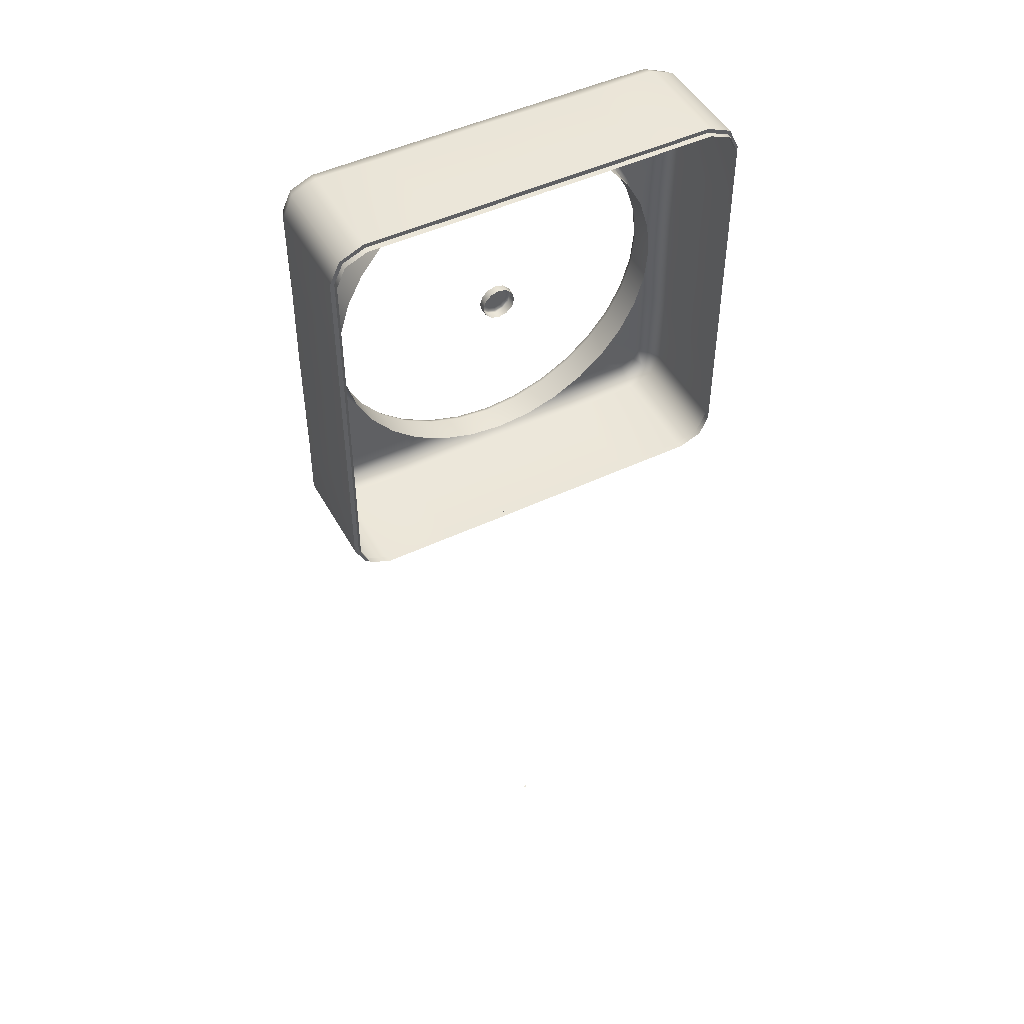
<metadata>
{"format":"obj","ext":"obj","renderer":"f3d","projection":"perspective","resolution":1024,"background":"white","views":[{"elev":48.1,"azim":152.1,"up":"+Z"}]}
</metadata>
<code>
o AlarmClock_8_AlarmClock_8_0_GeomSubset_0
v -0.0005 -0.0005 -0.3525
v 0.0005 -0.0005 -0.3525
v -0.0005 0.0005 -0.3525
v 0.0005 0.0005 -0.3525
v -0.0005 -0.0005 -0.3525
v 0.0005 -0.0005 -0.3525
v -0.0005 0.0005 -0.3525
v 0.0005 0.0005 -0.3525
v -0.0005 -0.0005 -0.3525
v 0.0005 -0.0005 -0.3525
v -0.0005 0.0005 -0.3525
v 0.0005 0.0005 -0.3525
v -0.0005 -0.0005 -0.3525
v 0.0005 -0.0005 -0.3525
v -0.0005 0.0005 -0.3525
v 0.0005 0.0005 -0.3525
v -0.0005 -0.0005 -0.3525
v 0.0005 -0.0005 -0.3525
v -0.0005 0.0005 -0.3525
v 0.0005 0.0005 -0.3525
v 0 0.04387 -0.01019
v -0.0294 -0.02844 -0.08092
v 0 -0.02844 -0.01019
v -0.01504 -0.02844 -0.0853
v -9.3e-05 -0.02844 -0.08679
v 0.01485 -0.02844 -0.08534
v 0.02923 -0.02844 -0.081
v 0.04248 -0.02844 -0.07393
v 0.0541 -0.02844 -0.06442
v 0.06364 -0.02844 -0.05282
v 0.07074 -0.02844 -0.03959
v 0.07511 -0.02844 -0.02523
v 0.0766 -0.02844 -0.01028
v 0.07515 -0.02844 0.004663
v 0.07081 -0.02844 0.01904
v 0.06374 -0.02844 0.03229
v 0.05423 -0.02844 0.04391
v 0.04263 -0.02844 0.05345
v 0.0294 -0.02844 0.06055
v 0.01503 -0.02844 0.06492
v 9.3e-05 -0.02844 0.06641
v -0.01485 -0.02844 0.06496
v -0.02923 -0.02844 0.06062
v -0.04248 -0.02844 0.05355
v -0.0541 -0.02844 0.04404
v -0.06364 -0.02844 0.03245
v -0.07074 -0.02844 0.01921
v -0.07511 -0.02844 0.004845
v -0.0766 -0.02844 -0.0101
v -0.07515 -0.02844 -0.02504
v -0.07081 -0.02844 -0.03942
v -0.06374 -0.02844 -0.05267
v -0.05423 -0.02844 -0.06429
v -0.04263 -0.02844 -0.07383
v -0.08775 -0.03599 -0.09793
v -0.08604 -0.04156 -0.09616
v -0.08191 -0.04387 -0.09187
v -0.07703 -0.03599 -0.1026
v -0.07655 -0.04156 -0.1002
v -0.0754 -0.04387 -0.09467
v -0.04618 -0.03512 -0.1026
v -0.04461 -0.04131 -0.1005
v -0.04021 -0.04387 -0.09486
v -0.02309 -0.03561 -0.1026
v -0.02207 -0.04145 -0.1004
v -0.01951 -0.04386 -0.09487
v 0 -0.03599 -0.1026
v -1.4e-05 -0.04156 -0.1002
v -4.5e-05 -0.04368 -0.09495
v 0.02309 -0.03559 -0.1026
v 0.02204 -0.04144 -0.1004
v 0.01942 -0.04387 -0.09488
v 0.04618 -0.03511 -0.1026
v 0.04459 -0.0413 -0.1005
v 0.04014 -0.04387 -0.09487
v 0.07703 -0.03599 -0.1026
v 0.07655 -0.04156 -0.1002
v 0.0754 -0.04387 -0.09467
v 0.08775 -0.03599 -0.09793
v 0.08604 -0.04156 -0.09616
v 0.08191 -0.04387 -0.09187
v -0.08775 -0.03599 0.07755
v -0.08604 -0.04156 0.07578
v -0.08191 -0.04387 0.07149
v -0.07703 -0.03599 0.08217
v -0.07655 -0.04156 0.07986
v -0.0754 -0.04387 0.07429
v -0.04618 -0.03511 0.08217
v -0.04459 -0.0413 0.08015
v -0.04013 -0.04387 0.07448
v -0.02309 -0.03559 0.08217
v -0.02204 -0.04144 0.07998
v -0.01942 -0.04387 0.0745
v 0 -0.03599 0.08217
v 1.4e-05 -0.04156 0.07986
v 4.5e-05 -0.04368 0.07457
v 0.02309 -0.03561 0.08217
v 0.02207 -0.04145 0.07998
v 0.0195 -0.04387 0.07448
v 0.04618 -0.03512 0.08217
v 0.04461 -0.04131 0.08015
v 0.0402 -0.04387 0.07447
v 0.07703 -0.03599 0.08217
v 0.07655 -0.04156 0.07986
v 0.0754 -0.04387 0.07429
v 0.08775 -0.03599 0.07755
v 0.08604 -0.04156 0.07578
v 0.08191 -0.04387 0.07149
v -0.08775 0.03599 0.07755
v -0.08604 0.04156 0.07578
v -0.08191 0.04387 0.07149
v -0.0754 0.04387 0.07429
v -0.07655 0.04156 0.07986
v -0.07703 0.03599 0.08217
v -0.04618 0.03556 0.08217
v -0.04509 0.04143 0.07999
v -0.04247 0.04387 0.07474
v -0.02309 0.04387 0.07429
v -0.02309 0.04156 0.07986
v -0.02309 0.03599 0.08217
v 0 0.03599 0.08217
v 0 0.04156 0.07986
v 0 0.04387 0.07429
v 0.02309 0.04387 0.07429
v 0.02309 0.04156 0.07986
v 0.02309 0.03599 0.08217
v 0.04618 0.03556 0.08217
v 0.04509 0.04143 0.07999
v 0.04247 0.04387 0.07474
v 0.0754 0.04387 0.07429
v 0.07655 0.04156 0.07986
v 0.07703 0.03599 0.08217
v 0.08775 0.03599 0.07755
v 0.08604 0.04156 0.07578
v 0.08191 0.04387 0.07149
v -0.08775 0.03599 -0.09793
v -0.08604 0.04156 -0.09616
v -0.08191 0.04387 -0.09187
v -0.0754 0.04387 -0.09467
v -0.07655 0.04156 -0.1002
v -0.07703 0.03599 -0.1026
v -0.04618 0.03556 -0.1026
v -0.04509 0.04143 -0.1004
v -0.04247 0.04387 -0.09512
v -0.02309 0.04387 -0.09467
v -0.02309 0.04156 -0.1002
v -0.02309 0.03599 -0.1026
v 0 0.03599 -0.1026
v 0 0.04156 -0.1002
v 0 0.04387 -0.09467
v 0.02309 0.04387 -0.09467
v 0.02309 0.04156 -0.1002
v 0.02309 0.03599 -0.1026
v 0.04618 0.03556 -0.1026
v 0.04509 0.04143 -0.1004
v 0.04247 0.04387 -0.09512
v 0.0754 0.04387 -0.09467
v 0.07655 0.04156 -0.1002
v 0.07703 0.03599 -0.1026
v 0.08775 0.03599 -0.09793
v 0.08604 0.04156 -0.09616
v 0.08191 0.04387 -0.09187
v -0.09236 -0.03599 -0.08829
v -0.09005 -0.04156 -0.08776
v -0.08448 -0.04387 -0.0865
v 0.09236 -0.03599 -0.08829
v 0.09005 -0.04156 -0.08776
v 0.08448 -0.04387 -0.0865
v -0.09236 -0.03511 -0.05637
v -0.09034 -0.0413 -0.05478
v -0.08467 -0.04387 -0.05032
v 0.09236 -0.03512 -0.05637
v 0.09034 -0.04131 -0.0548
v 0.08467 -0.04387 -0.0504
v -0.09236 -0.03559 -0.03328
v -0.09017 -0.04144 -0.03223
v -0.08469 -0.04387 -0.02961
v 0.09236 -0.03561 -0.03328
v 0.09017 -0.04145 -0.03226
v 0.08468 -0.04386 -0.0297
v -0.09236 -0.03599 -0.01019
v -0.09005 -0.04156 -0.01018
v -0.08476 -0.04368 -0.01014
v 0.09236 -0.03599 -0.01019
v 0.09005 -0.04156 -0.0102
v 0.08476 -0.04368 -0.01023
v -0.09236 -0.03561 0.0129
v -0.09017 -0.04145 0.01188
v -0.08467 -0.04387 0.009308
v 0.09236 -0.03559 0.0129
v 0.09017 -0.04144 0.01185
v 0.08468 -0.04387 0.009227
v -0.09236 -0.03512 0.03599
v -0.09034 -0.04131 0.03442
v -0.08466 -0.04387 0.03001
v 0.09236 -0.03511 0.03599
v 0.09034 -0.0413 0.0344
v 0.08468 -0.04387 0.02995
v -0.09236 -0.03599 0.06791
v -0.09005 -0.04156 0.06739
v -0.08448 -0.04387 0.06612
v 0.09236 -0.03599 0.06791
v 0.09005 -0.04156 0.06739
v 0.08448 -0.04387 0.06612
v -0.08448 0.04387 0.06612
v -0.09005 0.04156 0.06739
v -0.09236 0.03599 0.06791
v 0.08448 0.04387 0.06612
v 0.09005 0.04156 0.06739
v 0.09236 0.03599 0.06791
v -0.09236 0.03556 0.03599
v -0.09018 0.04143 0.0349
v -0.08493 0.04387 0.03228
v 0.09236 0.03556 0.03599
v 0.09018 0.04143 0.0349
v 0.08493 0.04387 0.03228
v -0.08448 0.04387 0.0129
v -0.09005 0.04156 0.0129
v -0.09236 0.03599 0.0129
v 0.08448 0.04387 0.0129
v 0.09005 0.04156 0.0129
v 0.09236 0.03599 0.0129
v -0.09236 0.03599 -0.01019
v -0.09005 0.04156 -0.01019
v -0.08448 0.04387 -0.01019
v 0.09236 0.03599 -0.01019
v 0.09005 0.04156 -0.01019
v 0.08448 0.04387 -0.01019
v -0.08448 0.04387 -0.03328
v -0.09005 0.04156 -0.03328
v -0.09236 0.03599 -0.03328
v 0.08448 0.04387 -0.03328
v 0.09005 0.04156 -0.03328
v 0.09236 0.03599 -0.03328
v -0.09236 0.03556 -0.05637
v -0.09018 0.04143 -0.05528
v -0.08493 0.04387 -0.05266
v 0.09236 0.03556 -0.05637
v 0.09018 0.04143 -0.05528
v 0.08493 0.04387 -0.05266
v -0.08448 0.04387 -0.0865
v -0.09005 0.04156 -0.08776
v -0.09236 0.03599 -0.08829
v 0.08448 0.04387 -0.0865
v 0.09005 0.04156 -0.08776
v 0.09236 0.03599 -0.08829
v -0.04263 -0.04066 -0.07383
v -0.04316 -0.04292 -0.07462
v -0.04443 -0.04387 -0.07651
v -0.0294 -0.04066 -0.08092
v -0.02976 -0.04292 -0.0818
v -0.03064 -0.04387 -0.0839
v -0.01504 -0.04065 -0.0853
v -0.01522 -0.04292 -0.08623
v -0.01567 -0.04385 -0.08847
v -9.3e-05 -0.04062 -0.08679
v -9.4e-05 -0.04289 -0.08775
v -9.7e-05 -0.04379 -0.09005
v 0.01485 -0.04065 -0.08534
v 0.01504 -0.04292 -0.08627
v 0.01548 -0.04386 -0.08851
v 0.02923 -0.04066 -0.081
v 0.02959 -0.04292 -0.08187
v 0.03046 -0.04387 -0.08398
v 0.04248 -0.04066 -0.07393
v 0.043 -0.04292 -0.07472
v 0.04427 -0.04387 -0.07662
v 0.0541 -0.04066 -0.06442
v 0.05477 -0.04292 -0.06509
v 0.05638 -0.04387 -0.06671
v 0.06364 -0.04066 -0.05282
v 0.06442 -0.04292 -0.05335
v 0.06632 -0.04387 -0.05462
v 0.07074 -0.04066 -0.03959
v 0.07161 -0.04292 -0.03995
v 0.07371 -0.04387 -0.04083
v 0.07511 -0.04065 -0.02523
v 0.07604 -0.04292 -0.02541
v 0.07828 -0.04385 -0.02586
v 0.0766 -0.04062 -0.01028
v 0.07756 -0.04289 -0.01028
v 0.07986 -0.04379 -0.01029
v 0.07515 -0.04065 0.004663
v 0.07608 -0.04292 0.004846
v 0.07832 -0.04386 0.005289
v 0.07081 -0.04066 0.01904
v 0.07168 -0.04292 0.0194
v 0.07379 -0.04387 0.02027
v 0.06374 -0.04066 0.03229
v 0.06453 -0.04292 0.03281
v 0.06643 -0.04387 0.03408
v 0.05423 -0.04066 0.04391
v 0.0549 -0.04292 0.04458
v 0.05652 -0.04387 0.04619
v 0.04263 -0.04066 0.05345
v 0.04316 -0.04292 0.05423
v 0.04443 -0.04387 0.05613
v 0.0294 -0.04066 0.06055
v 0.02976 -0.04292 0.06142
v 0.03064 -0.04387 0.06352
v 0.01503 -0.04065 0.06492
v 0.01522 -0.04292 0.06585
v 0.01567 -0.04386 0.06809
v 9.3e-05 -0.04062 0.06641
v 9.4e-05 -0.04289 0.06737
v 9.7e-05 -0.04379 0.06967
v -0.01485 -0.04065 0.06496
v -0.01504 -0.04292 0.06589
v -0.01548 -0.04386 0.06813
v -0.02923 -0.04066 0.06062
v -0.02959 -0.04292 0.06149
v -0.03046 -0.04387 0.0636
v -0.04248 -0.04066 0.05355
v -0.043 -0.04292 0.05434
v -0.04427 -0.04387 0.05624
v -0.0541 -0.04066 0.04404
v -0.05477 -0.04292 0.04471
v -0.05638 -0.04387 0.04632
v -0.06364 -0.04066 0.03245
v -0.06442 -0.04292 0.03297
v -0.06632 -0.04387 0.03424
v -0.07074 -0.04066 0.01921
v -0.07161 -0.04292 0.01957
v -0.07371 -0.04387 0.02045
v -0.07511 -0.04065 0.004845
v -0.07604 -0.04292 0.005031
v -0.07828 -0.04386 0.005479
v -0.0766 -0.04062 -0.0101
v -0.07756 -0.04289 -0.0101
v -0.07986 -0.04379 -0.01009
v -0.07515 -0.04065 -0.02504
v -0.07608 -0.04292 -0.02523
v -0.07832 -0.04386 -0.02567
v -0.07081 -0.04066 -0.03942
v -0.07168 -0.04292 -0.03978
v -0.07379 -0.04387 -0.04065
v -0.06374 -0.04066 -0.05267
v -0.06453 -0.04292 -0.05319
v -0.06643 -0.04387 -0.05446
v -0.05423 -0.04066 -0.06429
v -0.0549 -0.04292 -0.06496
v -0.05652 -0.04387 -0.06657
v 0.08775 0.0092 0.07755
v 0.07703 0.0092 0.08217
v 0.04618 0.009254 0.08217
v 0.02309 0.009341 0.08217
v 0 0.0092 0.08217
v -0.02309 0.009347 0.08217
v -0.04618 0.009261 0.08217
v -0.07703 0.0092 0.08217
v -0.08775 0.0092 0.07755
v -0.09236 0.0092 0.06791
v -0.09236 0.009254 0.03599
v -0.09236 0.009341 0.0129
v -0.09236 0.0092 -0.01019
v -0.09236 0.009347 -0.03328
v -0.09236 0.009261 -0.05637
v -0.09236 0.0092 -0.08829
v -0.08775 0.0092 -0.09793
v -0.07703 0.0092 -0.1026
v -0.04618 0.009254 -0.1026
v -0.02309 0.009341 -0.1026
v 0 0.0092 -0.1026
v 0.02309 0.009347 -0.1026
v 0.04618 0.009261 -0.1026
v 0.07703 0.0092 -0.1026
v 0.08775 0.0092 -0.09793
v 0.09236 0.0092 -0.08829
v 0.09236 0.009254 -0.05637
v 0.09236 0.009341 -0.03328
v 0.09236 0.0092 -0.01019
v 0.09236 0.009347 0.0129
v 0.09236 0.009261 0.03599
v 0.09236 0.0092 0.06791
v 0.08775 0.01175 0.07755
v 0.07703 0.01175 0.08217
v 0.04618 0.01178 0.08217
v 0.02309 0.01188 0.08217
v 0 0.01175 0.08217
v -0.02309 0.01189 0.08217
v -0.04618 0.01179 0.08217
v -0.07703 0.01175 0.08217
v -0.08775 0.01175 0.07755
v -0.09236 0.01175 0.06791
v -0.09236 0.01178 0.03599
v -0.09236 0.01188 0.0129
v -0.09236 0.01175 -0.01019
v -0.09236 0.01189 -0.03328
v -0.09236 0.01179 -0.05637
v -0.09236 0.01175 -0.08829
v -0.08775 0.01175 -0.09793
v -0.07703 0.01175 -0.1026
v -0.04618 0.01178 -0.1026
v -0.02309 0.01188 -0.1026
v 0 0.01175 -0.1026
v 0.02309 0.01189 -0.1026
v 0.04618 0.01179 -0.1026
v 0.07703 0.01175 -0.1026
v 0.08775 0.01175 -0.09793
v 0.09236 0.01175 -0.08829
v 0.09236 0.01178 -0.05637
v 0.09236 0.01188 -0.03328
v 0.09236 0.01175 -0.01019
v 0.09236 0.01189 0.0129
v 0.09236 0.01179 0.03599
v 0.09236 0.01175 0.06791
v 0.08649 0.0092 0.07625
v 0.07665 0.0092 0.08032
v 0.08649 0.01175 0.07625
v 0.07665 0.01175 0.08032
v 0.04618 0.009254 0.08024
v 0.04618 0.01178 0.08024
v 0.02309 0.009341 0.08024
v 0.02309 0.01188 0.08024
v 0 0.0092 0.08024
v 0 0.01175 0.08024
v -0.02309 0.009347 0.08024
v -0.02309 0.01189 0.08024
v -0.04618 0.009261 0.08024
v -0.04618 0.01179 0.08024
v -0.07665 0.0092 0.08032
v -0.07665 0.01175 0.08032
v -0.08649 0.0092 0.07625
v -0.08649 0.01175 0.07625
v -0.09052 0.0092 0.06749
v -0.09052 0.01175 0.06749
v -0.09043 0.009254 0.03599
v -0.09043 0.01178 0.03599
v -0.09043 0.009341 0.0129
v -0.09043 0.01188 0.0129
v -0.09043 0.0092 -0.01019
v -0.09043 0.01175 -0.01019
v -0.09043 0.009347 -0.03328
v -0.09043 0.01189 -0.03328
v -0.09043 0.009261 -0.05637
v -0.09043 0.01179 -0.05637
v -0.09052 0.0092 -0.08787
v -0.09052 0.01175 -0.08787
v -0.08649 0.0092 -0.09663
v -0.08649 0.01175 -0.09663
v -0.07665 0.01175 -0.1007
v -0.07665 0.0092 -0.1007
v -0.04618 0.01178 -0.1006
v -0.04618 0.009254 -0.1006
v -0.02309 0.01188 -0.1006
v -0.02309 0.009341 -0.1006
v 0 0.01175 -0.1006
v 0 0.0092 -0.1006
v 0.02309 0.01189 -0.1006
v 0.02309 0.009347 -0.1006
v 0.04618 0.01179 -0.1006
v 0.04618 0.009261 -0.1006
v 0.07665 0.01175 -0.1007
v 0.07665 0.0092 -0.1007
v 0.08649 0.01175 -0.09663
v 0.08649 0.0092 -0.09663
v 0.09052 0.0092 -0.08787
v 0.09052 0.01175 -0.08787
v 0.09043 0.009254 -0.05637
v 0.09043 0.01178 -0.05637
v 0.09043 0.009341 -0.03328
v 0.09043 0.01188 -0.03328
v 0.09043 0.0092 -0.01019
v 0.09043 0.01175 -0.01019
v 0.09043 0.009347 0.0129
v 0.09043 0.01189 0.0129
v 0.09043 0.009261 0.03599
v 0.09043 0.01179 0.03599
v 0.09052 0.0092 0.06749
v 0.09052 0.01175 0.06749
v -0.0005 -0.0005 -0.3525
v 0.0005 -0.0005 -0.3525
v -0.0005 0.0005 -0.3525
v 0.0005 0.0005 -0.3525
v -0.0005 -0.0005 -0.3525
v 0.0005 -0.0005 -0.3525
v -0.0005 0.0005 -0.3525
v 0.0005 0.0005 -0.3525
v -0.0005 -0.0005 -0.3525
v 0.0005 -0.0005 -0.3525
v -0.0005 0.0005 -0.3525
v 0.0005 0.0005 -0.3525
v -0.0005 -0.0005 -0.3525
v 0.0005 -0.0005 -0.3525
v -0.0005 0.0005 -0.3525
v 0.0005 0.0005 -0.3525
v -0.0005 -0.0005 -0.3525
v 0.0005 -0.0005 -0.3525
v -0.0005 0.0005 -0.3525
v 0.0005 0.0005 -0.3525
v 0.006588 -0.02824 -0.006119
v 0.003804 -0.02824 -0.003334
v 0 -0.02824 -0.002315
v -0.003804 -0.02824 -0.003334
v -0.006588 -0.02824 -0.006119
v -0.007608 -0.02824 -0.009923
v -0.006588 -0.02824 -0.01373
v -0.003804 -0.02824 -0.01651
v 0 -0.02824 -0.01753
v 0.003804 -0.02824 -0.01651
v 0.006588 -0.02824 -0.01373
v 0.007608 -0.02824 -0.009923
v 0 -0.03255 -0.009923
v 0.006588 -0.0317 -0.006119
v 0.00601 -0.0323 -0.006453
v 0.004612 -0.03255 -0.00726
v 0.002663 -0.03255 -0.005311
v 0.00347 -0.0323 -0.003913
v 0.003804 -0.0317 -0.003334
v 0 -0.0317 -0.002315
v 0 -0.0323 -0.002984
v 0 -0.03255 -0.004597
v -0.002663 -0.03255 -0.005311
v -0.00347 -0.0323 -0.003913
v -0.003804 -0.0317 -0.003334
v -0.006588 -0.0317 -0.006119
v -0.00601 -0.0323 -0.006453
v -0.004612 -0.03255 -0.00726
v -0.005326 -0.03255 -0.009923
v -0.006939 -0.0323 -0.009923
v -0.007608 -0.0317 -0.009923
v -0.006588 -0.0317 -0.01373
v -0.00601 -0.0323 -0.01339
v -0.004612 -0.03255 -0.01259
v -0.002663 -0.03255 -0.01453
v -0.00347 -0.0323 -0.01593
v -0.003804 -0.0317 -0.01651
v 0 -0.0317 -0.01753
v 0 -0.0323 -0.01686
v 0 -0.03255 -0.01525
v 0.002663 -0.03255 -0.01453
v 0.00347 -0.0323 -0.01593
v 0.003804 -0.0317 -0.01651
v 0.006588 -0.0317 -0.01373
v 0.00601 -0.0323 -0.01339
v 0.004612 -0.03255 -0.01259
v 0.005326 -0.03255 -0.009923
v 0.006939 -0.0323 -0.009923
v 0.007608 -0.0317 -0.009923
f 1 2 4 3
f 82 85 350 351
f 85 88 349 350
f 88 91 348 349
f 91 94 347 348
f 94 97 346 347
f 97 100 345 346
f 100 103 344 345
f 103 106 343 344
f 359 360 58 55
f 360 361 61 58
f 361 362 64 61
f 362 363 67 64
f 363 364 70 67
f 364 365 73 70
f 365 366 76 73
f 366 367 79 76
f 79 367 368 166
f 166 368 369 172
f 172 369 370 178
f 178 370 371 184
f 184 371 372 190
f 190 372 373 196
f 196 373 374 202
f 202 374 343 106
f 359 55 163 358
f 358 163 169 357
f 357 169 175 356
f 356 175 181 355
f 355 181 187 354
f 354 187 193 353
f 353 193 199 352
f 352 199 82 351
f 55 56 164 163
f 56 57 165 164
f 57 56 59 60
f 56 55 58 59
f 60 59 62 63
f 59 58 61 62
f 63 62 65 66
f 62 61 64 65
f 66 65 68 69
f 65 64 67 68
f 69 68 71 72
f 68 67 70 71
f 72 71 74 75
f 71 70 73 74
f 75 74 77 78
f 74 73 76 77
f 78 77 80 81
f 77 76 79 80
f 82 83 86 85
f 83 84 87 86
f 85 86 89 88
f 86 87 90 89
f 88 89 92 91
f 89 90 93 92
f 91 92 95 94
f 92 93 96 95
f 94 95 98 97
f 95 96 99 98
f 97 98 101 100
f 98 99 102 101
f 100 101 104 103
f 101 102 105 104
f 103 104 107 106
f 104 105 108 107
f 106 107 203 202
f 107 108 204 203
f 163 164 170 169
f 164 165 171 170
f 81 80 167 168
f 80 79 166 167
f 169 170 176 175
f 170 171 177 176
f 168 167 173 174
f 167 166 172 173
f 175 176 182 181
f 176 177 183 182
f 174 173 179 180
f 173 172 178 179
f 181 182 188 187
f 182 183 189 188
f 180 179 185 186
f 179 178 184 185
f 187 188 194 193
f 188 189 195 194
f 186 185 191 192
f 185 184 190 191
f 193 194 200 199
f 194 195 201 200
f 192 191 197 198
f 191 190 196 197
f 84 83 200 201
f 83 82 199 200
f 198 197 203 204
f 197 196 202 203
f 250 253 24 22
f 253 256 25 24
f 256 259 26 25
f 259 262 27 26
f 262 265 28 27
f 265 268 29 28
f 268 271 30 29
f 271 274 31 30
f 274 277 32 31
f 277 280 33 32
f 280 283 34 33
f 283 286 35 34
f 286 289 36 35
f 289 292 37 36
f 292 295 38 37
f 295 298 39 38
f 298 301 40 39
f 301 304 41 40
f 304 307 42 41
f 307 310 43 42
f 310 313 44 43
f 313 316 45 44
f 316 319 46 45
f 319 322 47 46
f 322 325 48 47
f 325 328 49 48
f 328 331 50 49
f 331 334 51 50
f 334 337 52 51
f 337 340 53 52
f 340 247 54 53
f 247 250 22 54
f 60 63 252 249
f 63 66 255 252
f 66 69 258 255
f 69 72 261 258
f 72 75 264 261
f 75 78 267 264
f 78 81 270 267
f 81 168 273 270
f 168 174 276 273
f 174 180 279 276
f 180 186 282 279
f 186 192 285 282
f 192 198 288 285
f 198 204 291 288
f 204 108 294 291
f 108 105 297 294
f 105 102 300 297
f 102 99 303 300
f 99 96 306 303
f 96 93 309 306
f 93 90 312 309
f 90 87 315 312
f 87 84 318 315
f 84 201 321 318
f 201 195 324 321
f 195 189 327 324
f 189 183 330 327
f 183 177 333 330
f 177 171 336 333
f 171 165 339 336
f 165 57 342 339
f 57 60 249 342
f 247 248 251 250
f 248 249 252 251
f 250 251 254 253
f 251 252 255 254
f 253 254 257 256
f 254 255 258 257
f 256 257 260 259
f 257 258 261 260
f 259 260 263 262
f 260 261 264 263
f 262 263 266 265
f 263 264 267 266
f 265 266 269 268
f 266 267 270 269
f 268 269 272 271
f 269 270 273 272
f 271 272 275 274
f 272 273 276 275
f 274 275 278 277
f 275 276 279 278
f 277 278 281 280
f 278 279 282 281
f 280 281 284 283
f 281 282 285 284
f 283 284 287 286
f 284 285 288 287
f 286 287 290 289
f 287 288 291 290
f 289 290 293 292
f 290 291 294 293
f 292 293 296 295
f 293 294 297 296
f 295 296 299 298
f 296 297 300 299
f 298 299 302 301
f 299 300 303 302
f 301 302 305 304
f 302 303 306 305
f 304 305 308 307
f 305 306 309 308
f 307 308 311 310
f 308 309 312 311
f 310 311 314 313
f 311 312 315 314
f 313 314 317 316
f 314 315 318 317
f 316 317 320 319
f 317 318 321 320
f 319 320 323 322
f 320 321 324 323
f 322 323 326 325
f 323 324 327 326
f 325 326 329 328
f 326 327 330 329
f 328 329 332 331
f 329 330 333 332
f 331 332 335 334
f 332 333 336 335
f 334 335 338 337
f 335 336 339 338
f 337 338 341 340
f 338 339 342 341
f 249 248 341 342
f 248 247 340 341
f 408 407 409 410
f 411 408 410 412
f 413 411 412 414
f 415 413 414 416
f 417 415 416 418
f 419 417 418 420
f 421 419 420 422
f 423 421 422 424
f 426 425 423 424
f 428 427 425 426
f 430 429 427 428
f 432 431 429 430
f 434 433 431 432
f 436 435 433 434
f 438 437 435 436
f 440 439 437 438
f 440 441 442 439
f 441 443 444 442
f 443 445 446 444
f 445 447 448 446
f 447 449 450 448
f 449 451 452 450
f 451 453 454 452
f 453 455 456 454
f 457 456 455 458
f 459 457 458 460
f 461 459 460 462
f 463 461 462 464
f 465 463 464 466
f 467 465 466 468
f 469 467 468 470
f 407 469 470 409
f 344 343 407 408
f 345 344 408 411
f 346 345 411 413
f 347 346 413 415
f 348 347 415 417
f 349 348 417 419
f 350 349 419 421
f 351 350 421 423
f 352 351 423 425
f 353 352 425 427
f 354 353 427 429
f 355 354 429 431
f 356 355 431 433
f 357 356 433 435
f 358 357 435 437
f 359 358 437 439
f 360 359 439 442
f 361 360 442 444
f 362 361 444 446
f 363 362 446 448
f 364 363 448 450
f 365 364 450 452
f 366 365 452 454
f 367 366 454 456
f 368 367 456 457
f 369 368 457 459
f 370 369 459 461
f 371 370 461 463
f 372 371 463 465
f 373 372 465 467
f 374 373 467 469
f 343 374 469 407
f 471 472 474 473
f 506 505 508 507
f 505 504 509 508
f 512 511 514 513
f 511 510 515 514
f 518 517 520 519
f 517 516 521 520
f 524 523 526 525
f 523 522 527 526
f 530 529 532 531
f 529 528 533 532
f 536 535 538 537
f 535 534 539 538
f 491 492 509 504
f 492 493 510 509
f 493 494 515 510
f 494 495 516 515
f 495 496 521 516
f 496 497 522 521
f 497 498 527 522
f 498 499 528 527
f 499 500 533 528
f 500 501 534 533
f 501 502 539 534
f 502 491 504 539
f 503 506 507 512
f 503 512 513 518
f 503 518 519 524
f 503 524 525 530
f 503 530 531 536
f 503 536 537 506
f 507 508 511 512
f 508 509 510 511
f 513 514 517 518
f 514 515 516 517
f 519 520 523 524
f 520 521 522 523
f 525 526 529 530
f 526 527 528 529
f 531 532 535 536
f 532 533 534 535
f 504 505 538 539
f 505 506 537 538

</code>
